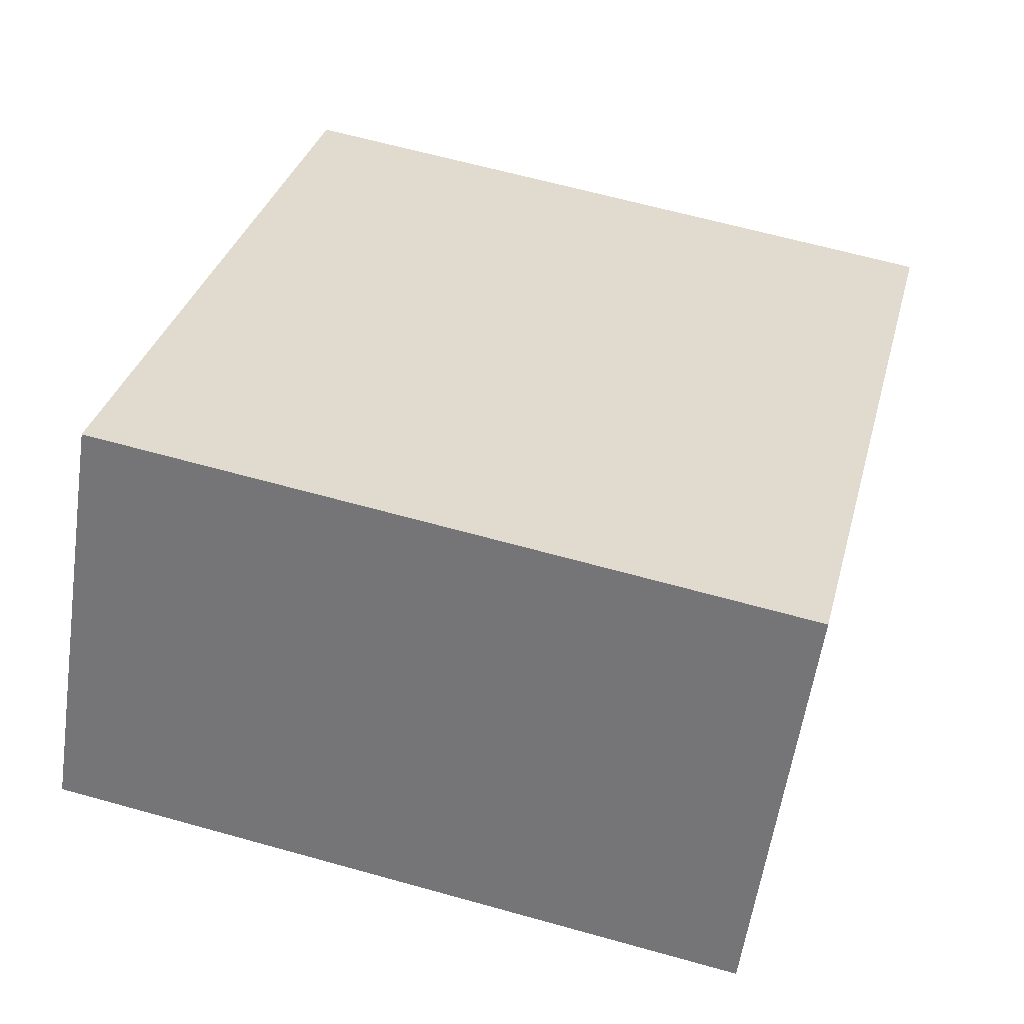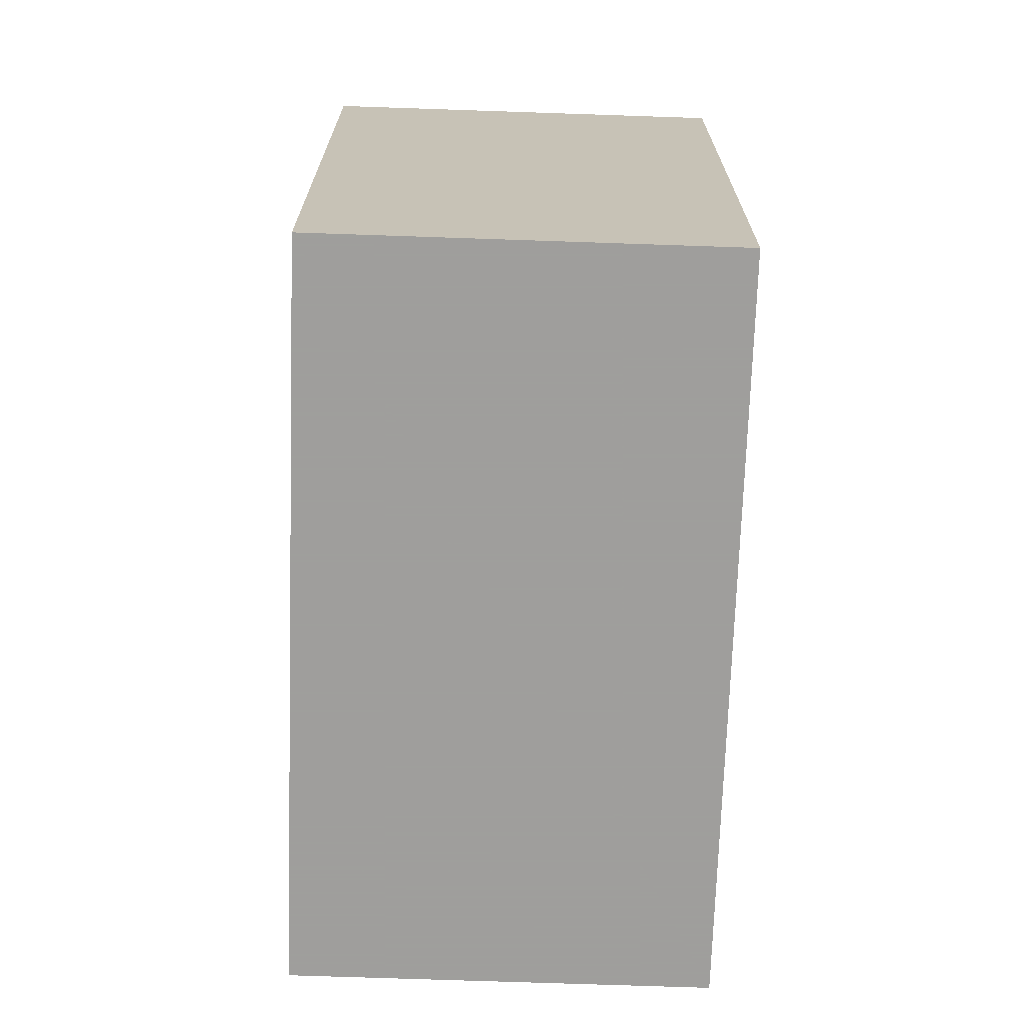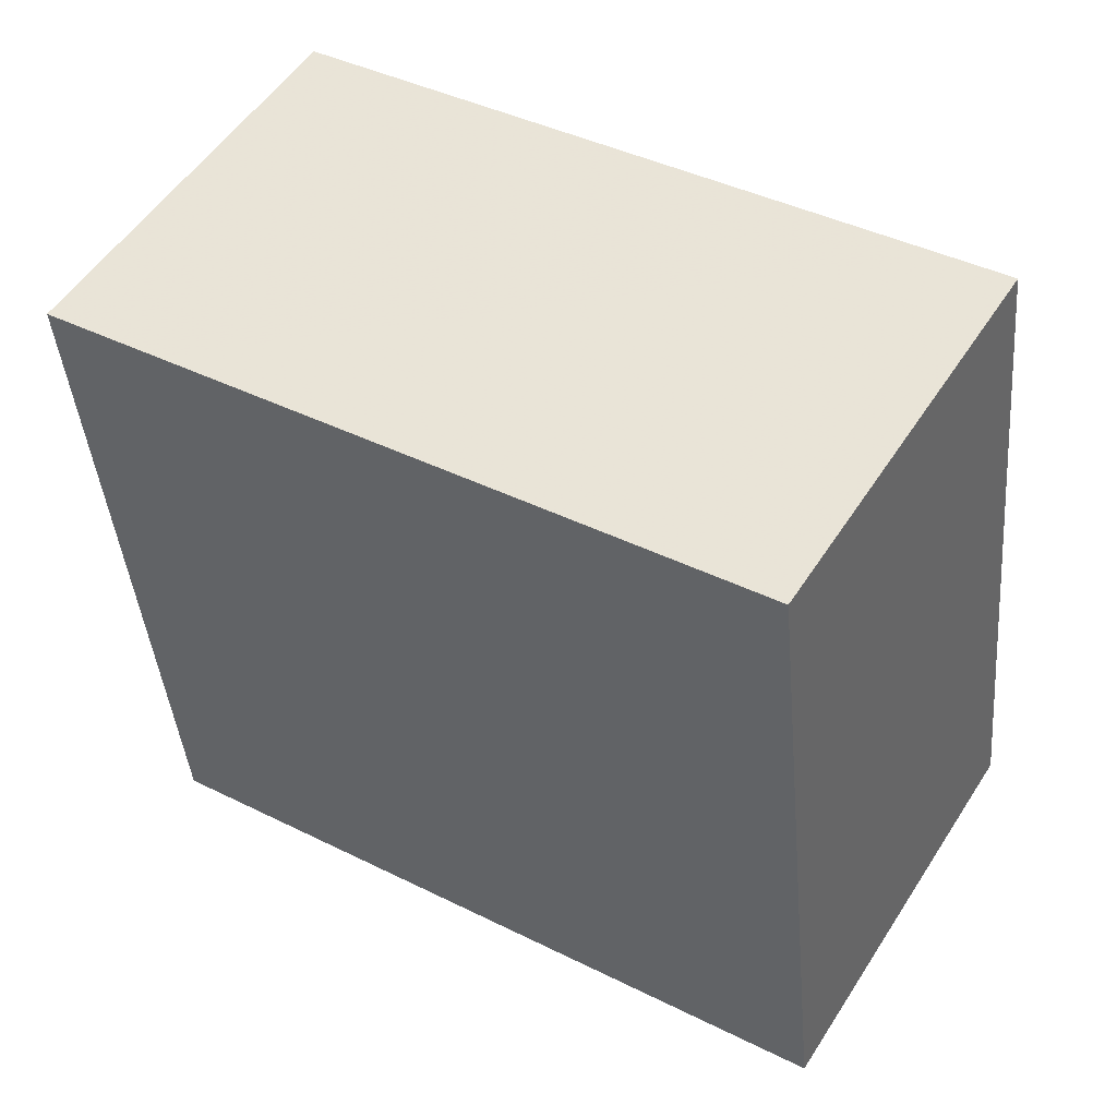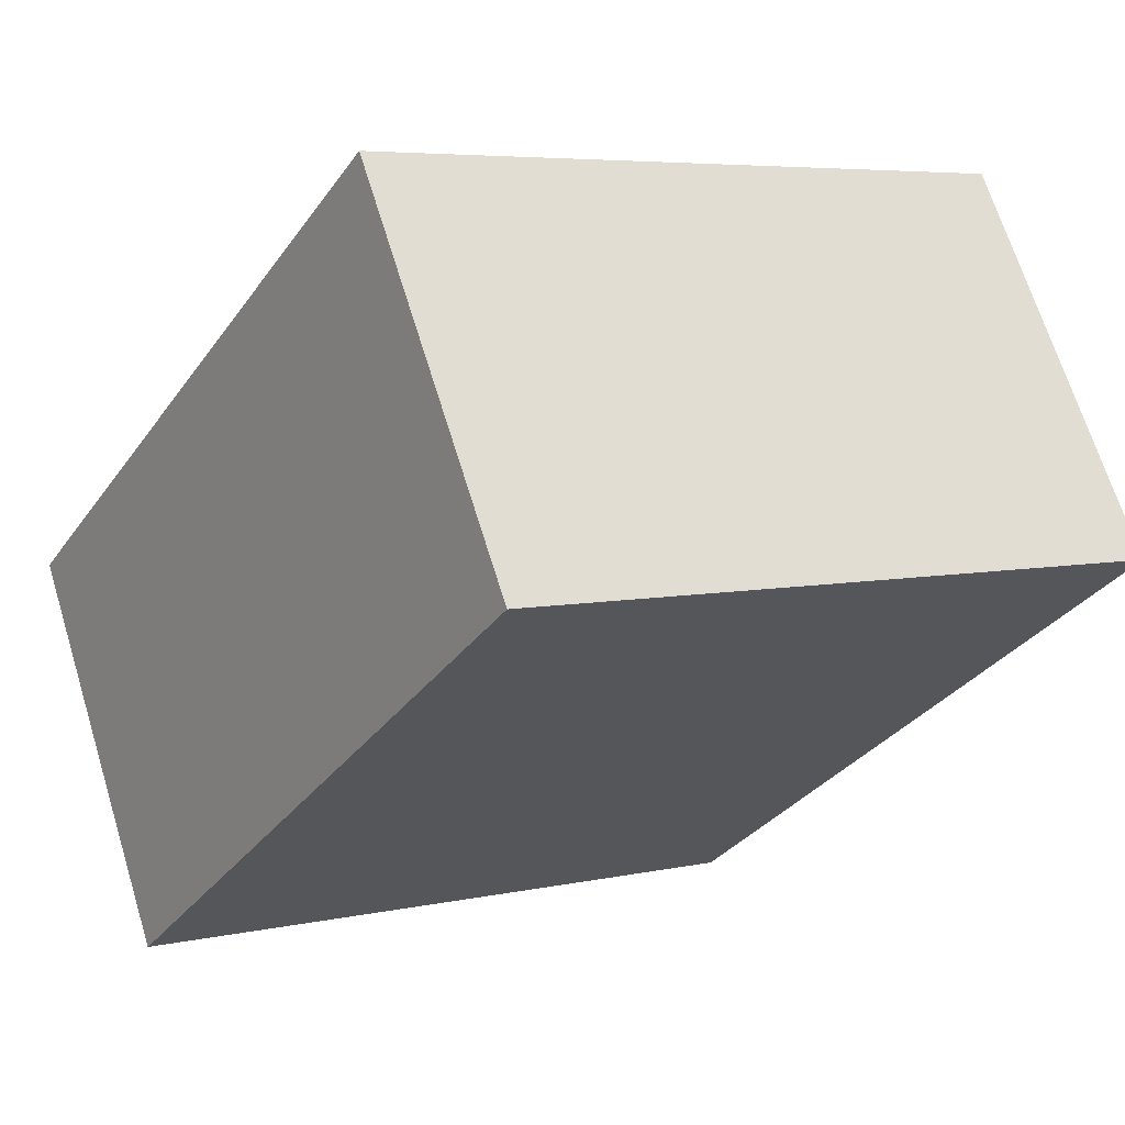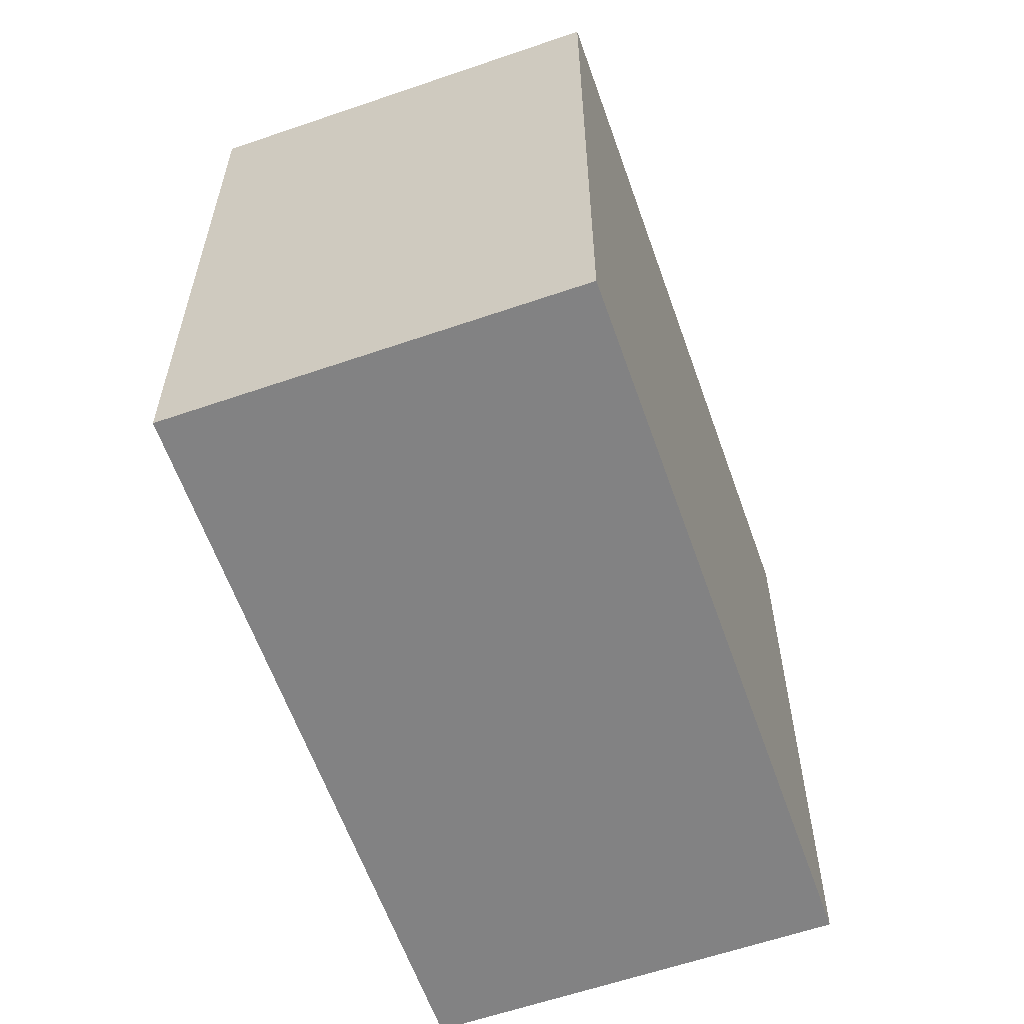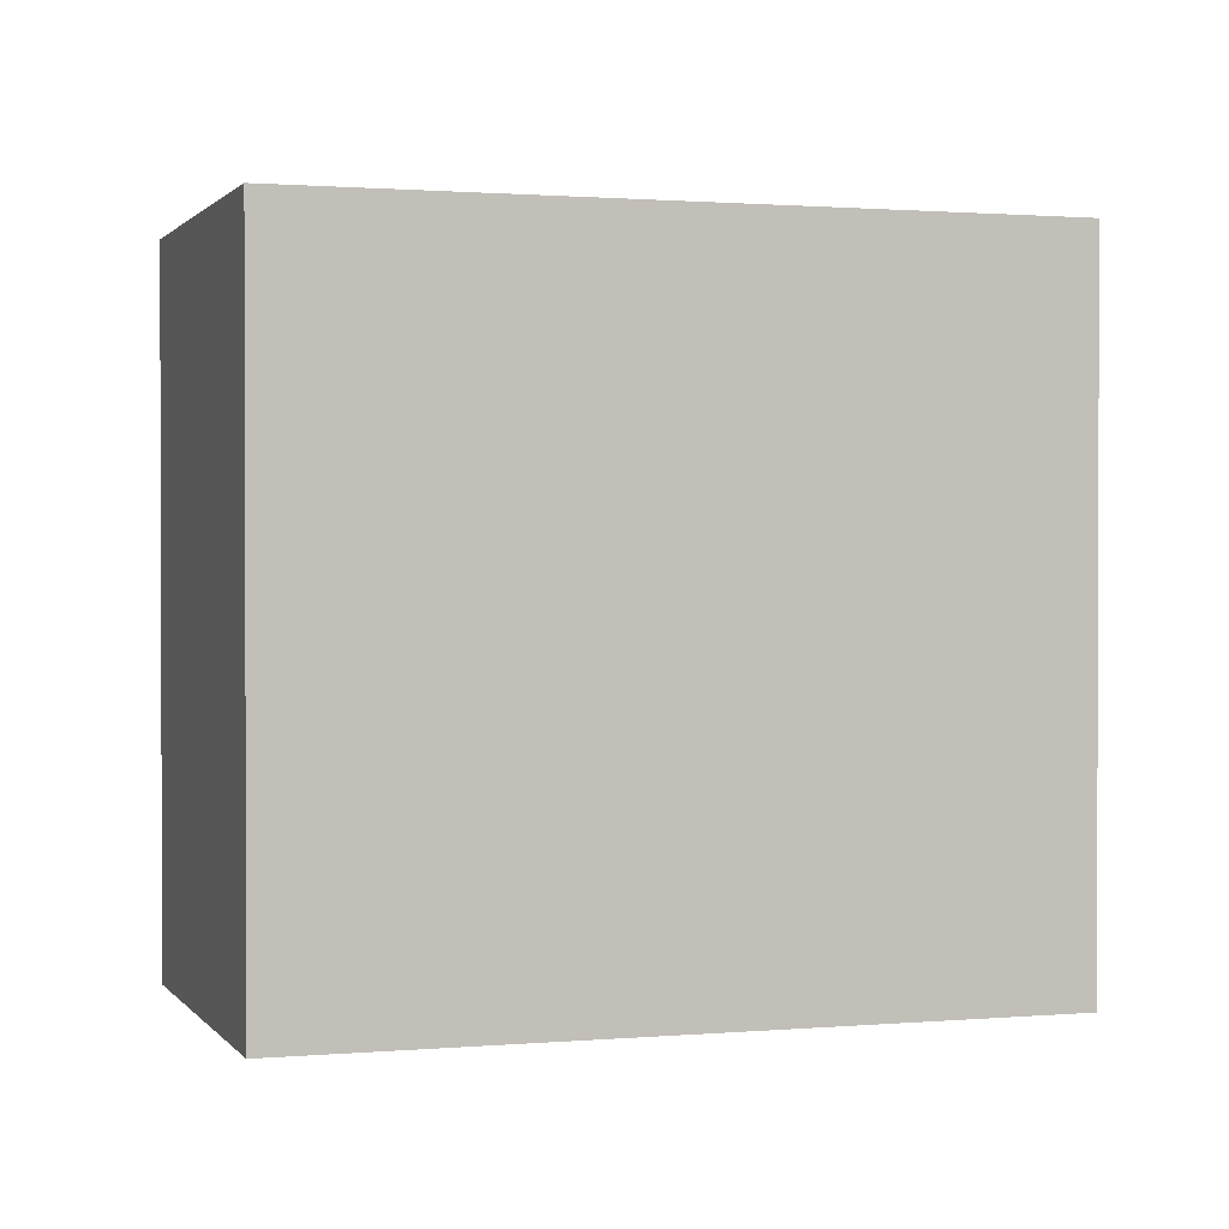
<metadata>
{"format":"obj","ext":"obj","renderer":"f3d","projection":"perspective","resolution":1024,"background":"white","views":[{"elev":63.5,"azim":105.8,"up":"+Y"},{"elev":-71.1,"azim":119.6,"up":"+Z"},{"elev":-41.9,"azim":-175.0,"up":"+Y"},{"elev":5.6,"azim":55.5,"up":"+Y"},{"elev":-60.8,"azim":-39.1,"up":"+Z"},{"elev":1.1,"azim":-166.5,"up":"+Z"}]}
</metadata>
<code>
v 3.35 -7.914 5.8
v 3.16 -7.605 5.8
v 2.607 -7.945 5.8
v 2.796 -8.254 5.8
v 3.35 -7.914 6.4
v 3.16 -7.605 6.4
v 2.607 -7.945 6.4
v 2.796 -8.254 6.4
o Object
f 1 2 3
f 1 3 4
f 5 6 7
f 5 7 8
f 1 2 6
f 1 6 5
f 2 3 7
f 2 7 6
f 3 4 8
f 3 8 7
f 4 1 5
f 4 5 8

</code>
